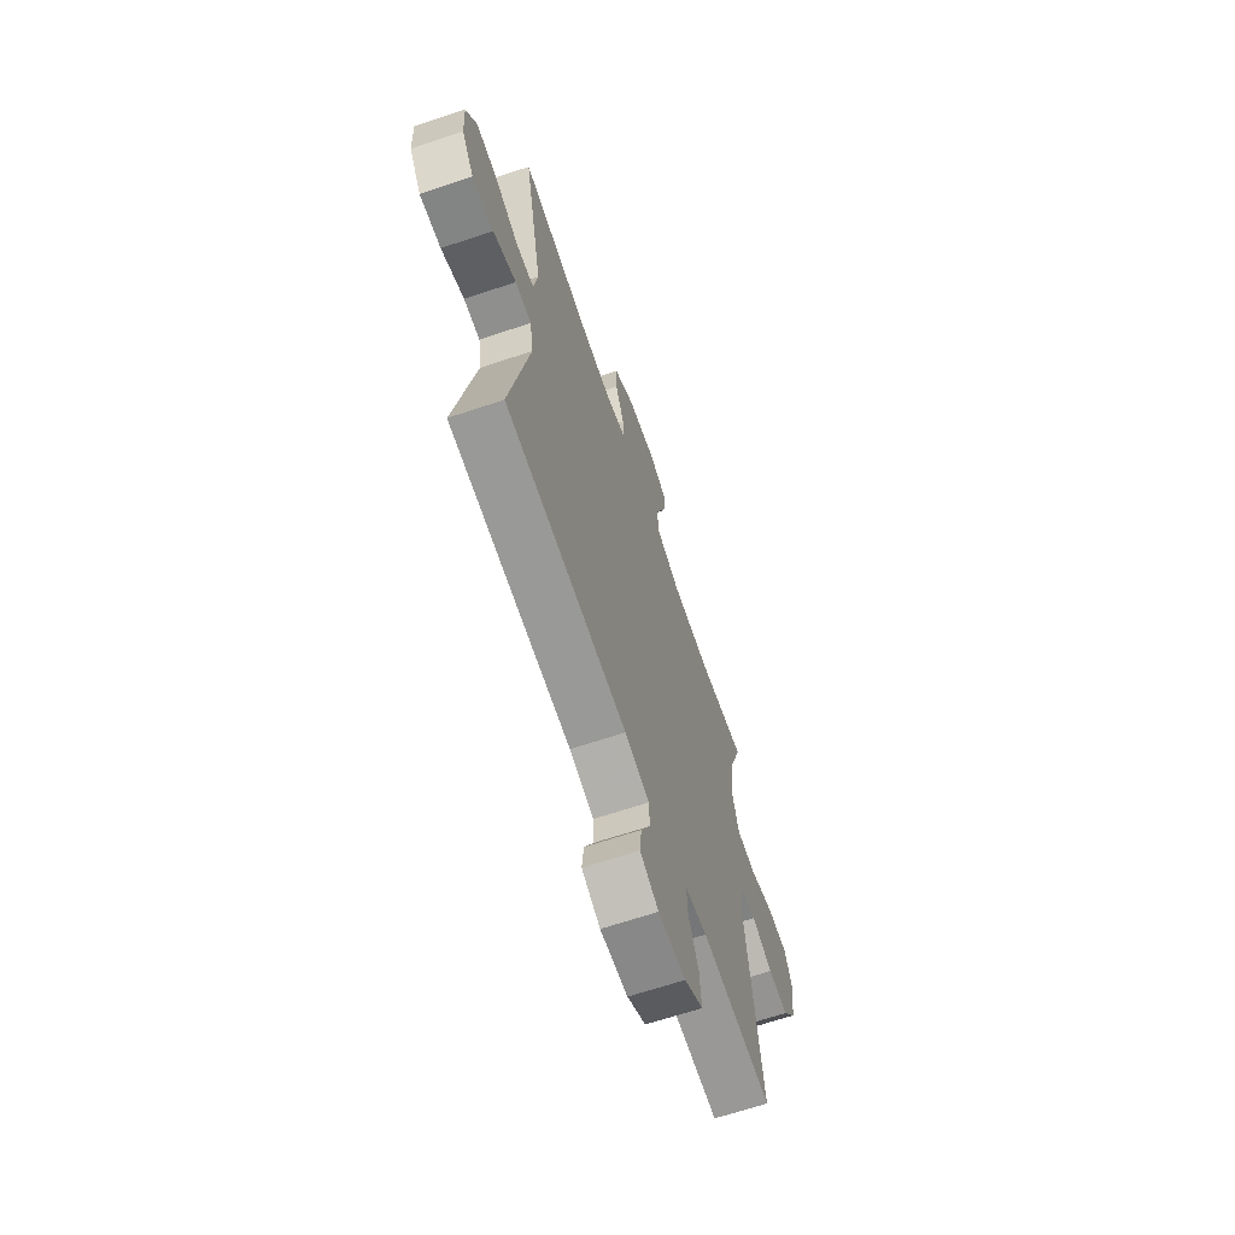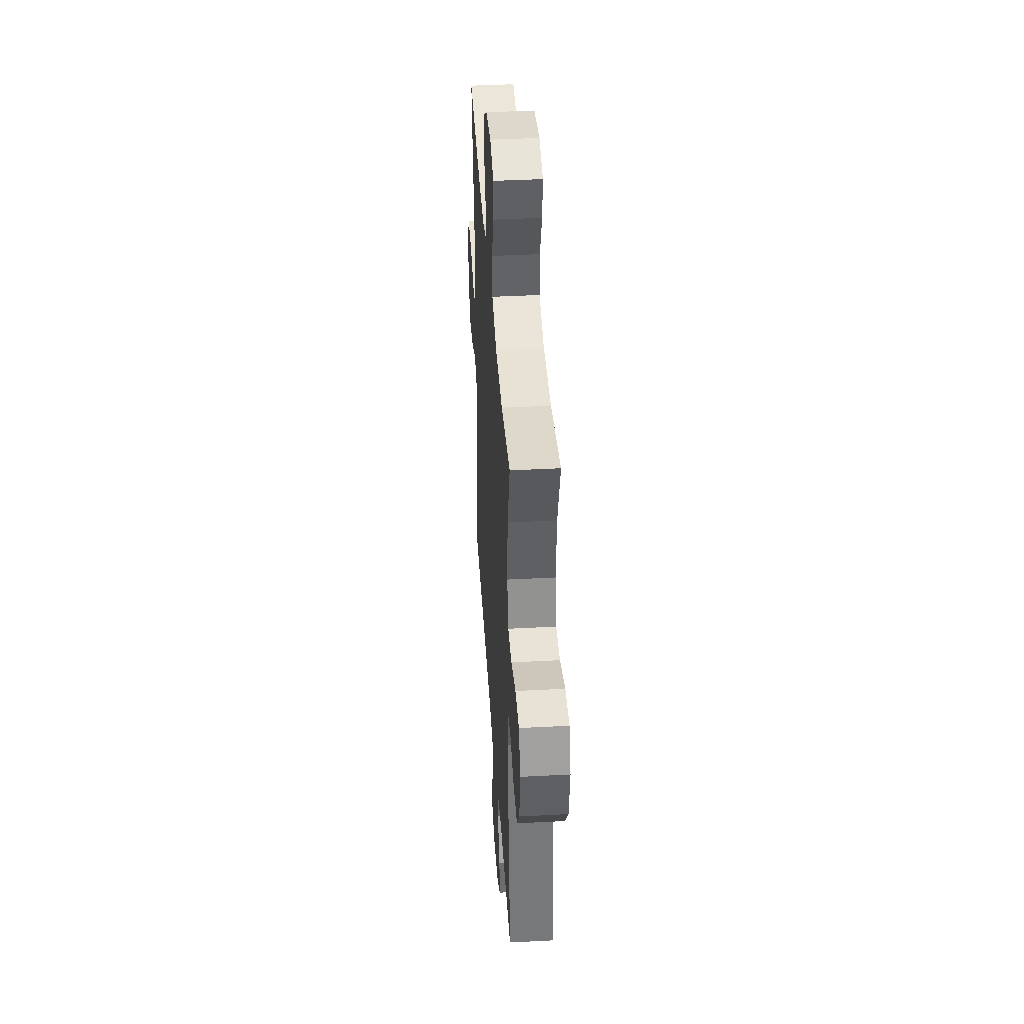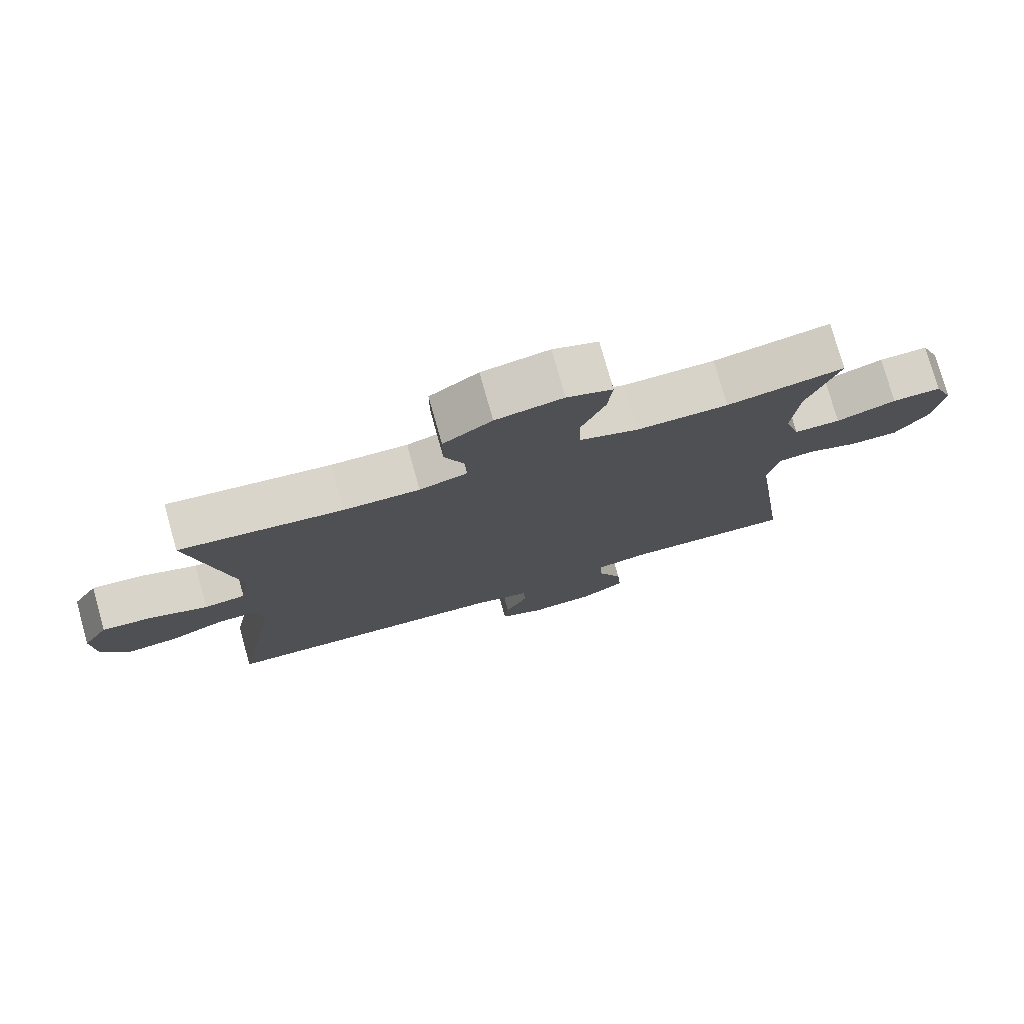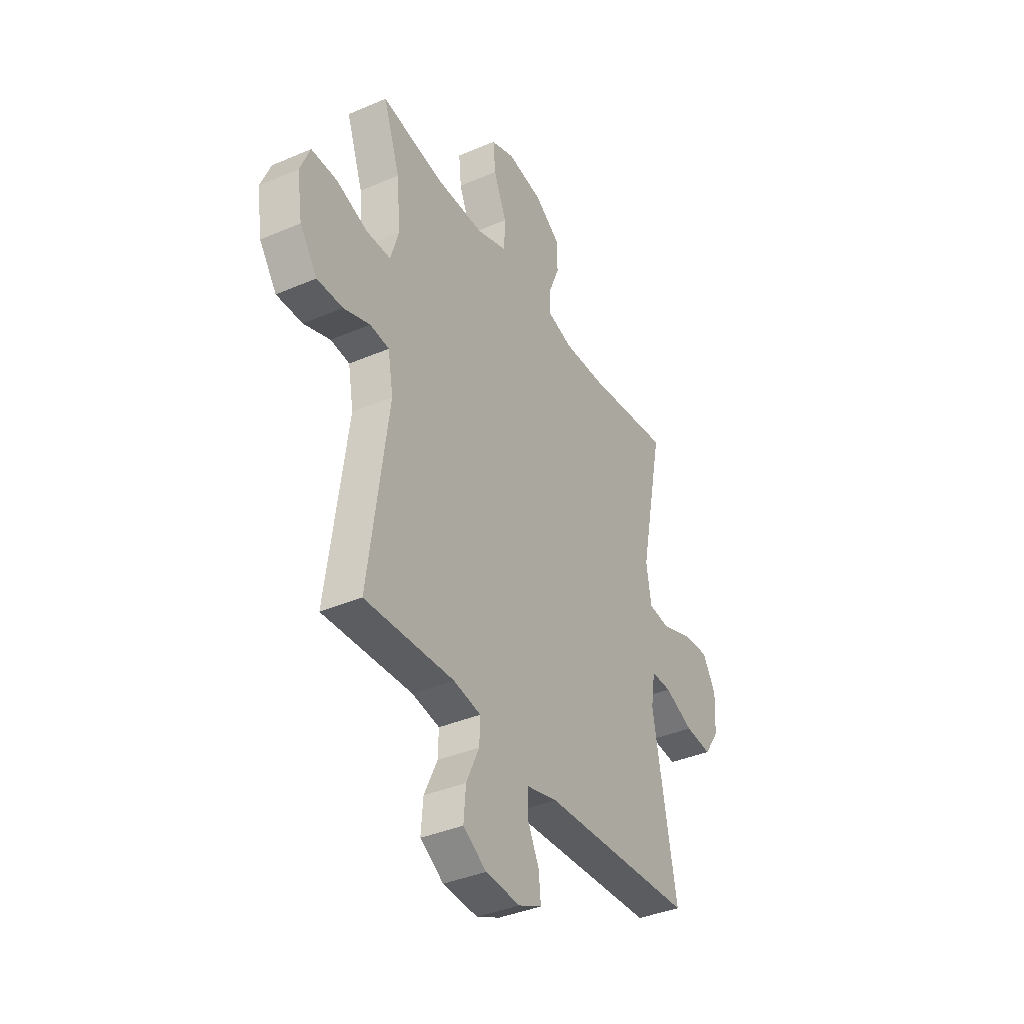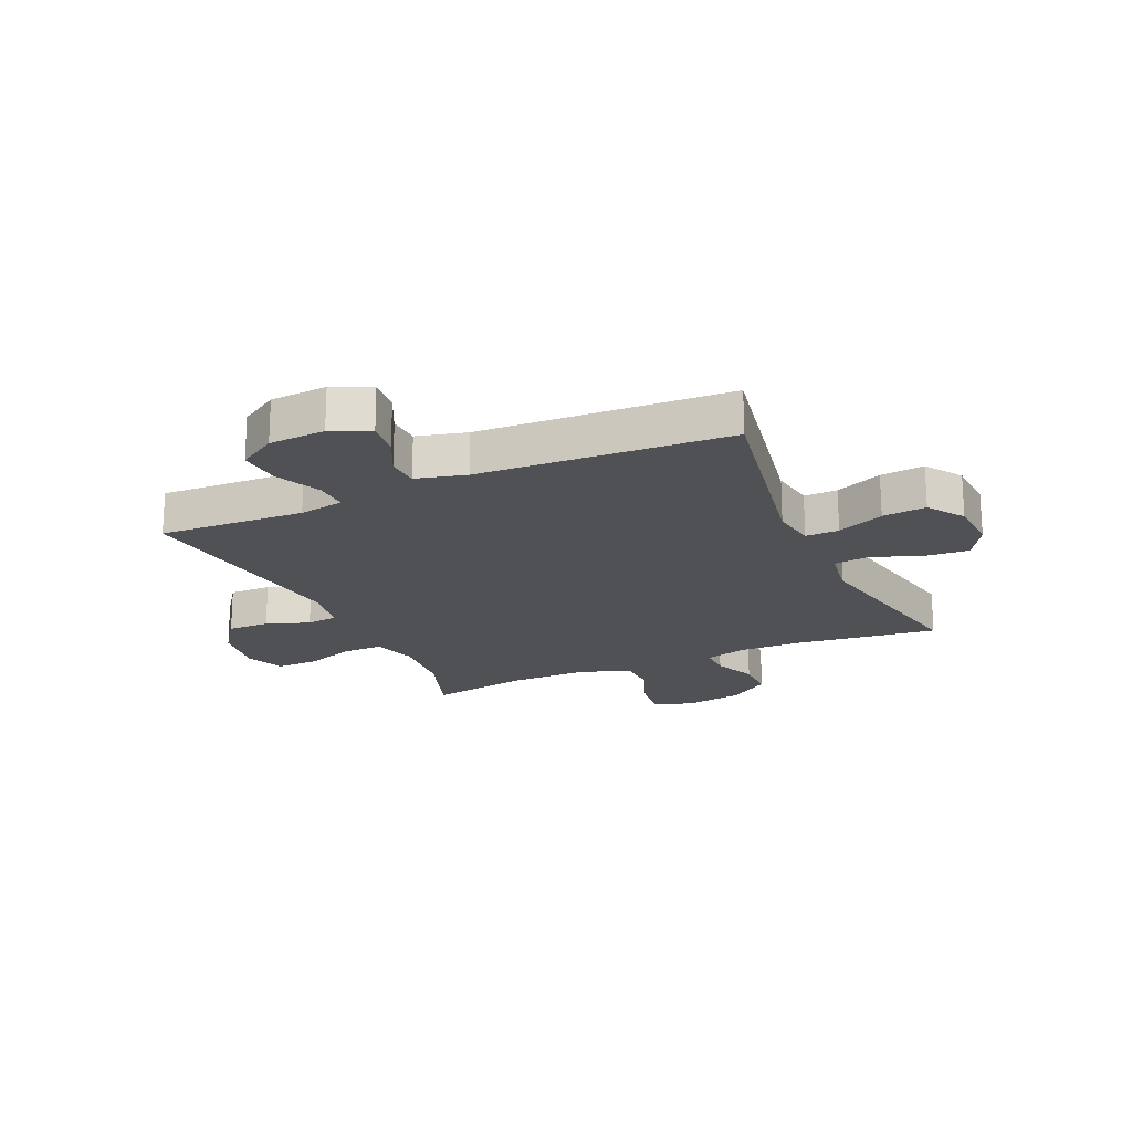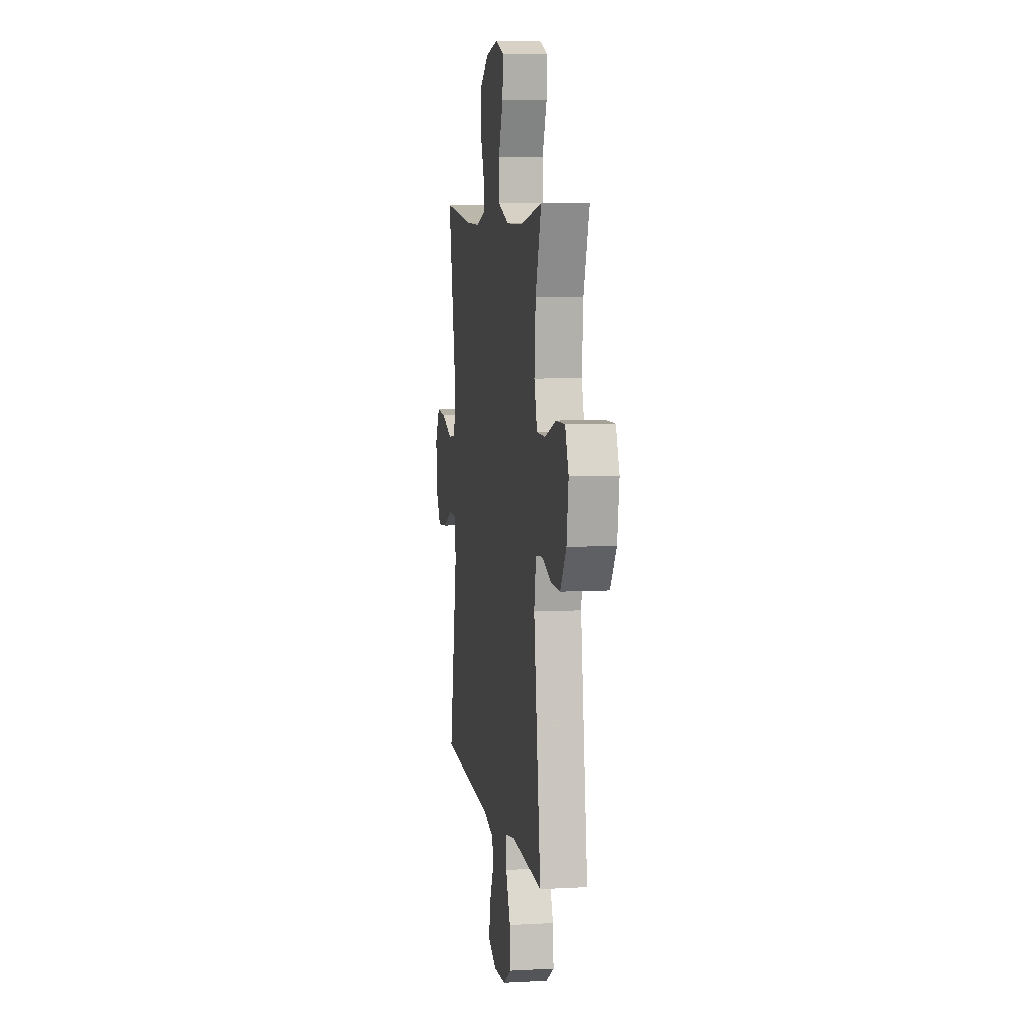
<metadata>
{"format":"obj","ext":"obj","renderer":"f3d","projection":"perspective","resolution":1024,"background":"white","views":[{"elev":-66.1,"azim":-71.4,"up":"+Z"},{"elev":40.9,"azim":86.3,"up":"+Z"},{"elev":77.1,"azim":-15.7,"up":"+Z"},{"elev":-37.9,"azim":118.7,"up":"+Z"},{"elev":-19.8,"azim":-155.8,"up":"+Y"},{"elev":7.0,"azim":81.1,"up":"+Z"}]}
</metadata>
<code>
v -0.5 0.07 -0.5
v -0.433 0.07 -0.141
v -0.445 0.07 -0.063
v -0.503 0.07 -0.064
v -0.585 0.07 -0.099
v -0.661 0.07 -0.106
v -0.704 0.07 -0.043
v -0.709 0.07 0.05
v -0.671 0.07 0.114
v -0.596 0.07 0.108
v -0.509 0.07 0.076
v -0.447 0.07 0.083
v -0.433 0.07 0.171
v -0.5 0.07 0.5
v -0.255 0.07 0.469
v -0.141 0.07 0.466
v -0.069 0.07 0.487
v -0.07 0.07 0.542
v -0.101 0.07 0.617
v -0.101 0.07 0.689
v -0.028 0.07 0.739
v 0.073 0.07 0.756
v 0.141 0.07 0.731
v 0.134 0.07 0.661
v 0.098 0.07 0.573
v 0.1 0.07 0.501
v 0.188 0.07 0.47
v 0.325 0.07 0.47
v 0.5 0.07 0.5
v 0.453 0.07 0.365
v 0.443 0.07 0.247
v 0.466 0.07 0.171
v 0.535 0.07 0.17
v 0.624 0.07 0.201
v 0.697 0.07 0.202
v 0.725 0.07 0.134
v 0.71 0.07 0.036
v 0.661 0.07 -0.033
v 0.588 0.07 -0.032
v 0.513 0.07 -0.005
v 0.459 0.07 -0.011
v 0.444 0.07 -0.096
v 0.5 0.07 -0.5
v 0.247 0.07 -0.488
v 0.169 0.07 -0.502
v 0.171 0.07 -0.56
v 0.208 0.07 -0.64
v 0.214 0.07 -0.713
v 0.148 0.07 -0.754
v 0.05 0.07 -0.76
v -0.016 0.07 -0.73
v -0.01 0.07 -0.67
v 0.024 0.07 -0.6
v 0.021 0.07 -0.545
v -0.066 0.07 -0.523
v -0.5 0 -0.5
v -0.433 0 -0.141
v -0.445 0 -0.063
v -0.503 0 -0.064
v -0.585 0 -0.099
v -0.661 0 -0.106
v -0.704 0 -0.043
v -0.709 0 0.05
v -0.671 0 0.114
v -0.596 0 0.108
v -0.509 0 0.076
v -0.447 0 0.083
v -0.433 0 0.171
v -0.5 0 0.5
v -0.255 0 0.469
v -0.141 0 0.466
v -0.069 0 0.487
v -0.07 0 0.542
v -0.101 0 0.617
v -0.101 0 0.689
v -0.028 0 0.739
v 0.073 0 0.756
v 0.141 0 0.731
v 0.134 0 0.661
v 0.098 0 0.573
v 0.1 0 0.501
v 0.188 0 0.47
v 0.325 0 0.47
v 0.5 0 0.5
v 0.453 0 0.365
v 0.443 0 0.247
v 0.466 0 0.171
v 0.535 0 0.17
v 0.624 0 0.201
v 0.697 0 0.202
v 0.725 0 0.134
v 0.71 0 0.036
v 0.661 0 -0.033
v 0.588 0 -0.032
v 0.513 0 -0.005
v 0.459 0 -0.011
v 0.444 0 -0.096
v 0.5 0 -0.5
v 0.247 0 -0.488
v 0.169 0 -0.502
v 0.171 0 -0.56
v 0.208 0 -0.64
v 0.214 0 -0.713
v 0.148 0 -0.754
v 0.05 0 -0.76
v -0.016 0 -0.73
v -0.01 0 -0.67
v 0.024 0 -0.6
v 0.021 0 -0.545
v -0.066 0 -0.523
f 50 51 52 53
f 50 53 54
f 49 50 54
f 46 47 48 49
f 45 46 49 54
f 42 43 44
f 41 42 44 45
f 37 38 39 40
f 37 40 41
f 36 37 41
f 33 34 35 36
f 32 33 36 41
f 31 32 41 45
f 28 29 30
f 27 28 30 31
f 26 27 31 45
f 22 23 24 25
f 22 25 26
f 18 19 20 21
f 17 18 21 22
f 13 14 15
f 12 13 15 16
f 8 9 10 11
f 8 11 12
f 7 8 12
f 4 5 6 7
f 3 4 7 12
f 2 3 12 16
f 55 1 2 16
f 17 22 26 45
f 45 54 55
f 16 17 45 55
f 108 107 106 105
f 109 108 105
f 109 105 104
f 104 103 102 101
f 109 104 101 100
f 99 98 97
f 100 99 97 96
f 95 94 93 92
f 96 95 92
f 96 92 91
f 91 90 89 88
f 96 91 88 87
f 100 96 87 86
f 85 84 83
f 86 85 83 82
f 100 86 82 81
f 80 79 78 77
f 81 80 77
f 76 75 74 73
f 77 76 73 72
f 70 69 68
f 71 70 68 67
f 66 65 64 63
f 67 66 63
f 67 63 62
f 62 61 60 59
f 67 62 59 58
f 71 67 58 57
f 71 57 56 110
f 100 81 77 72
f 110 109 100
f 110 100 72 71
f 1 56 57 2
f 2 57 58 3
f 3 58 59 4
f 4 59 60 5
f 5 60 61 6
f 6 61 62 7
f 7 62 63 8
f 8 63 64 9
f 9 64 65 10
f 10 65 66 11
f 11 66 67 12
f 12 67 68 13
f 13 68 69 14
f 14 69 70 15
f 15 70 71 16
f 16 71 72 17
f 17 72 73 18
f 18 73 74 19
f 19 74 75 20
f 20 75 76 21
f 21 76 77 22
f 22 77 78 23
f 23 78 79 24
f 24 79 80 25
f 25 80 81 26
f 26 81 82 27
f 27 82 83 28
f 28 83 84 29
f 29 84 85 30
f 30 85 86 31
f 31 86 87 32
f 32 87 88 33
f 33 88 89 34
f 34 89 90 35
f 35 90 91 36
f 36 91 92 37
f 37 92 93 38
f 38 93 94 39
f 39 94 95 40
f 40 95 96 41
f 41 96 97 42
f 42 97 98 43
f 43 98 99 44
f 44 99 100 45
f 45 100 101 46
f 46 101 102 47
f 47 102 103 48
f 48 103 104 49
f 49 104 105 50
f 50 105 106 51
f 51 106 107 52
f 52 107 108 53
f 53 108 109 54
f 54 109 110 55
f 55 110 56 1

</code>
